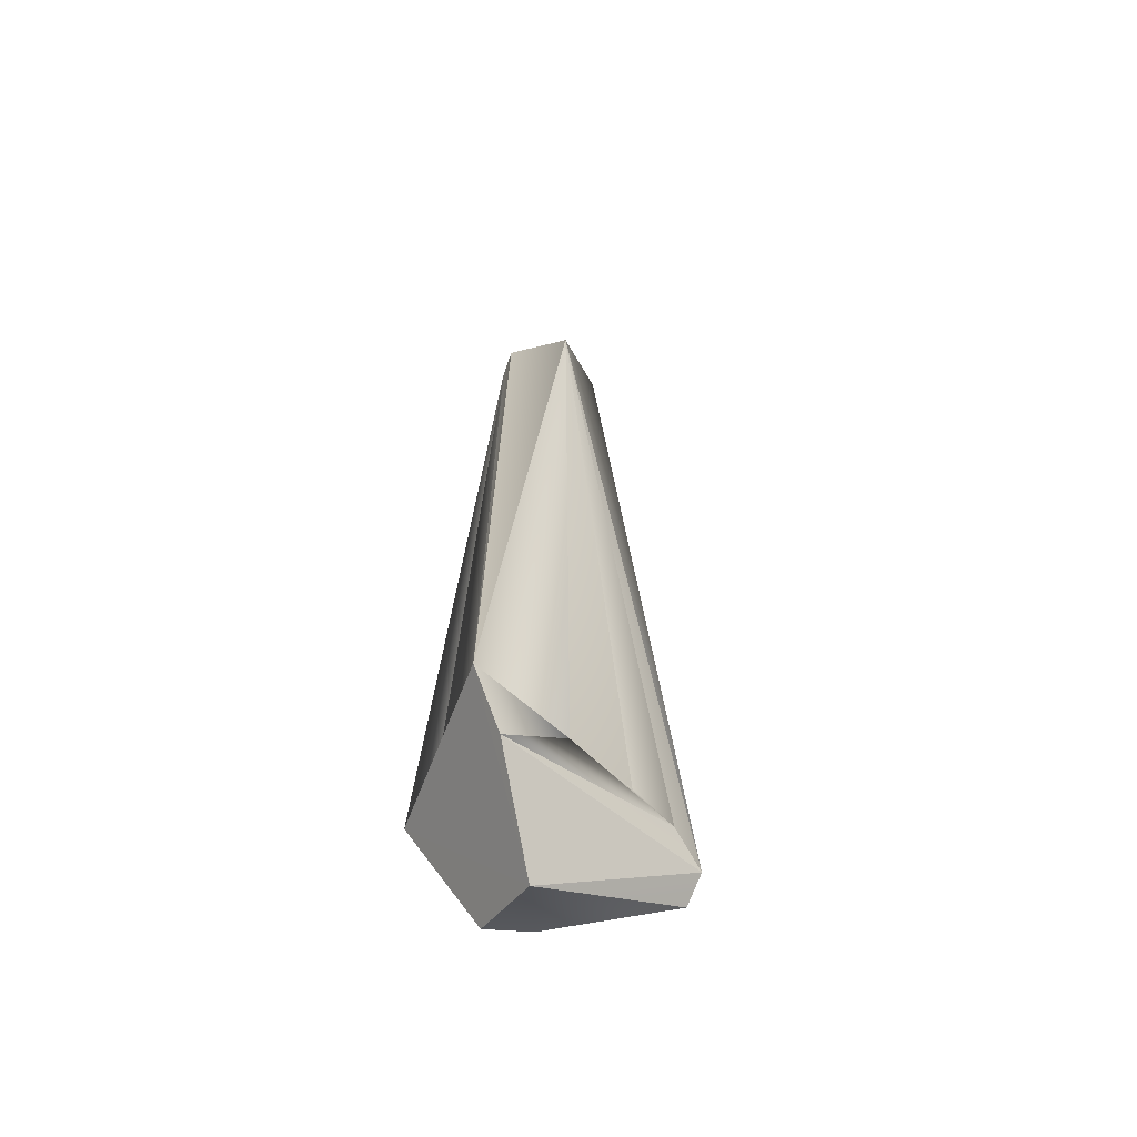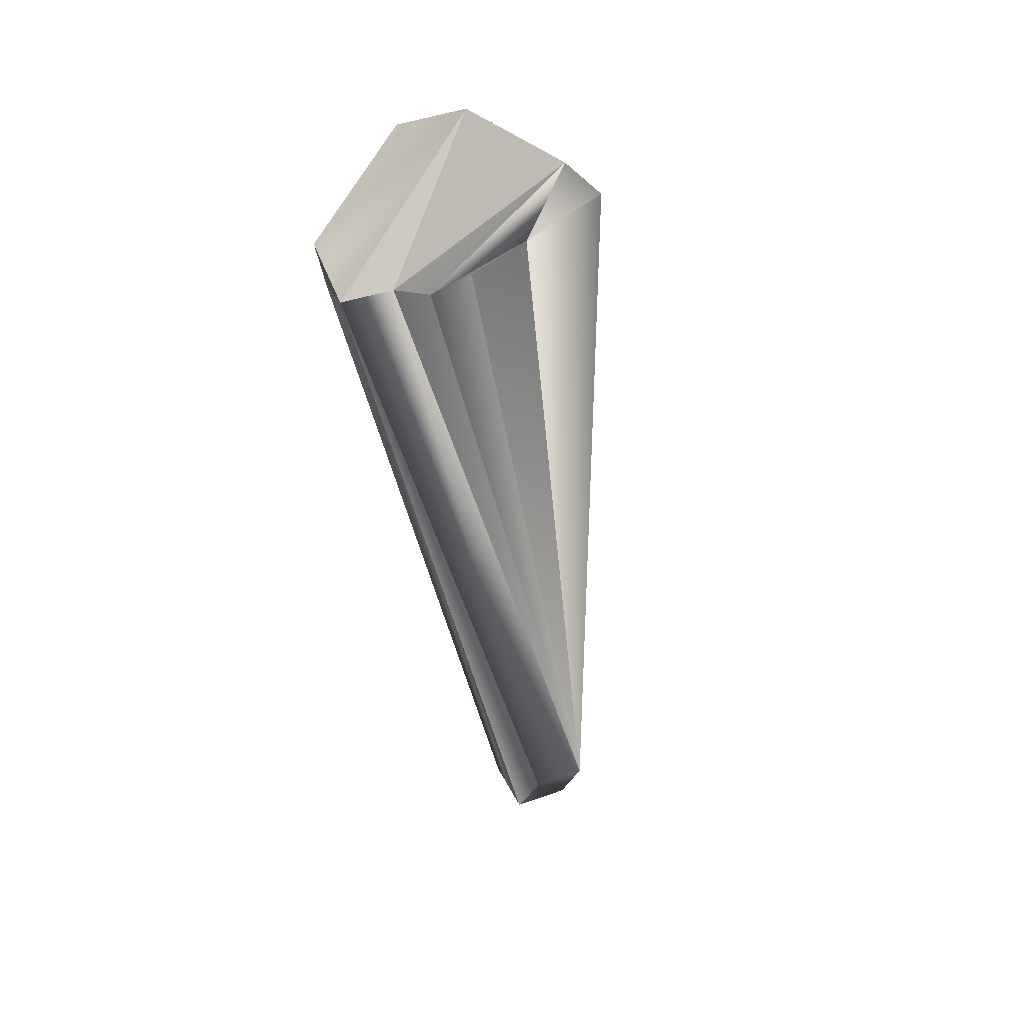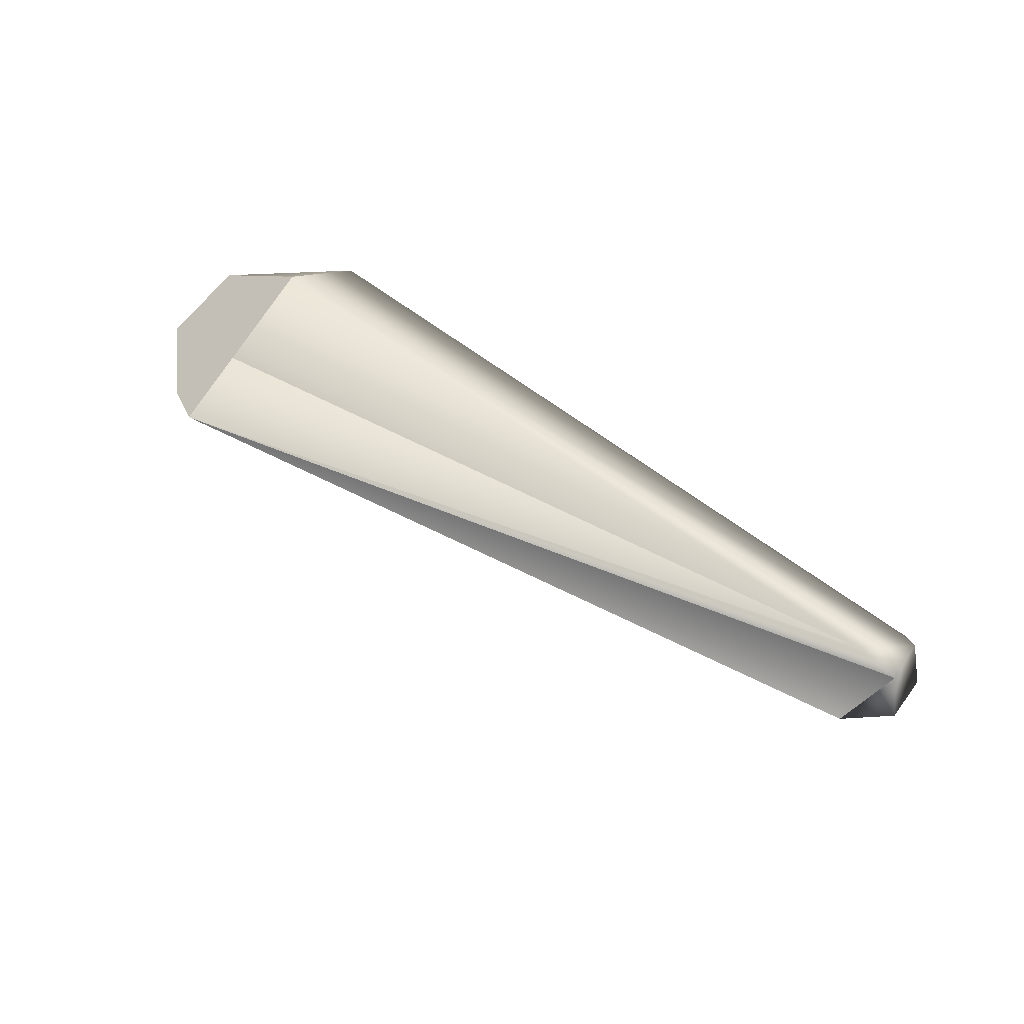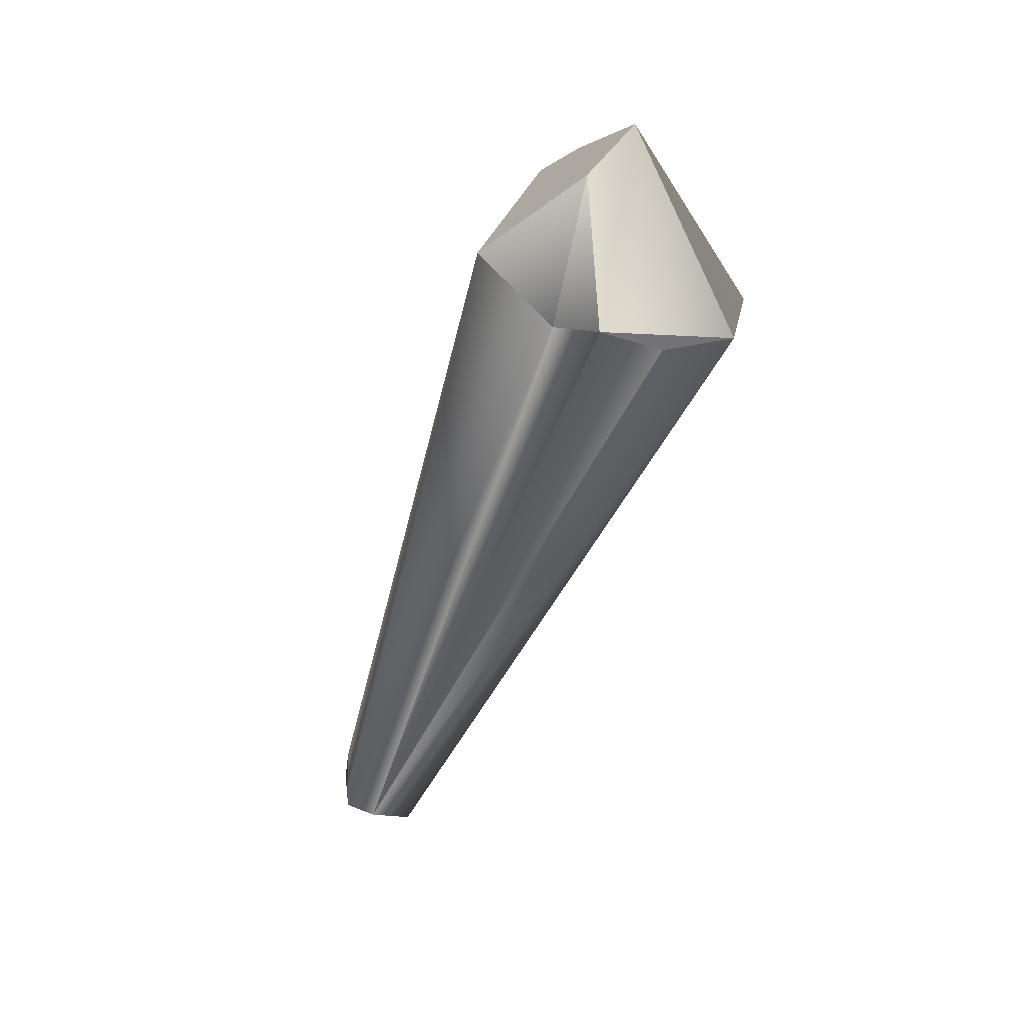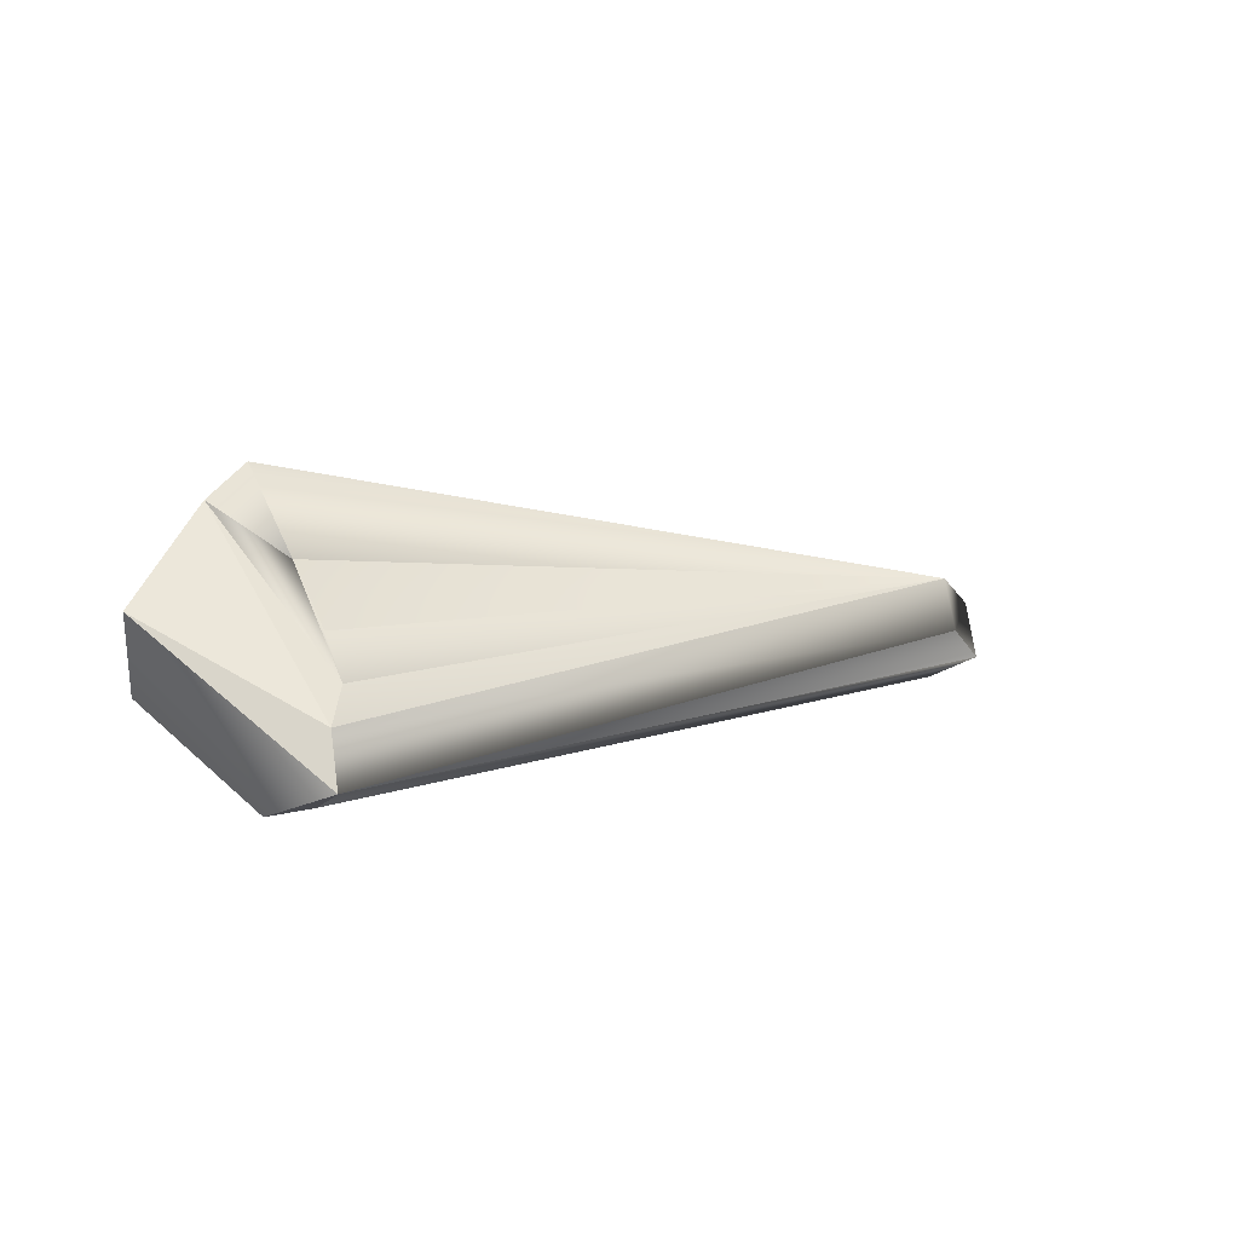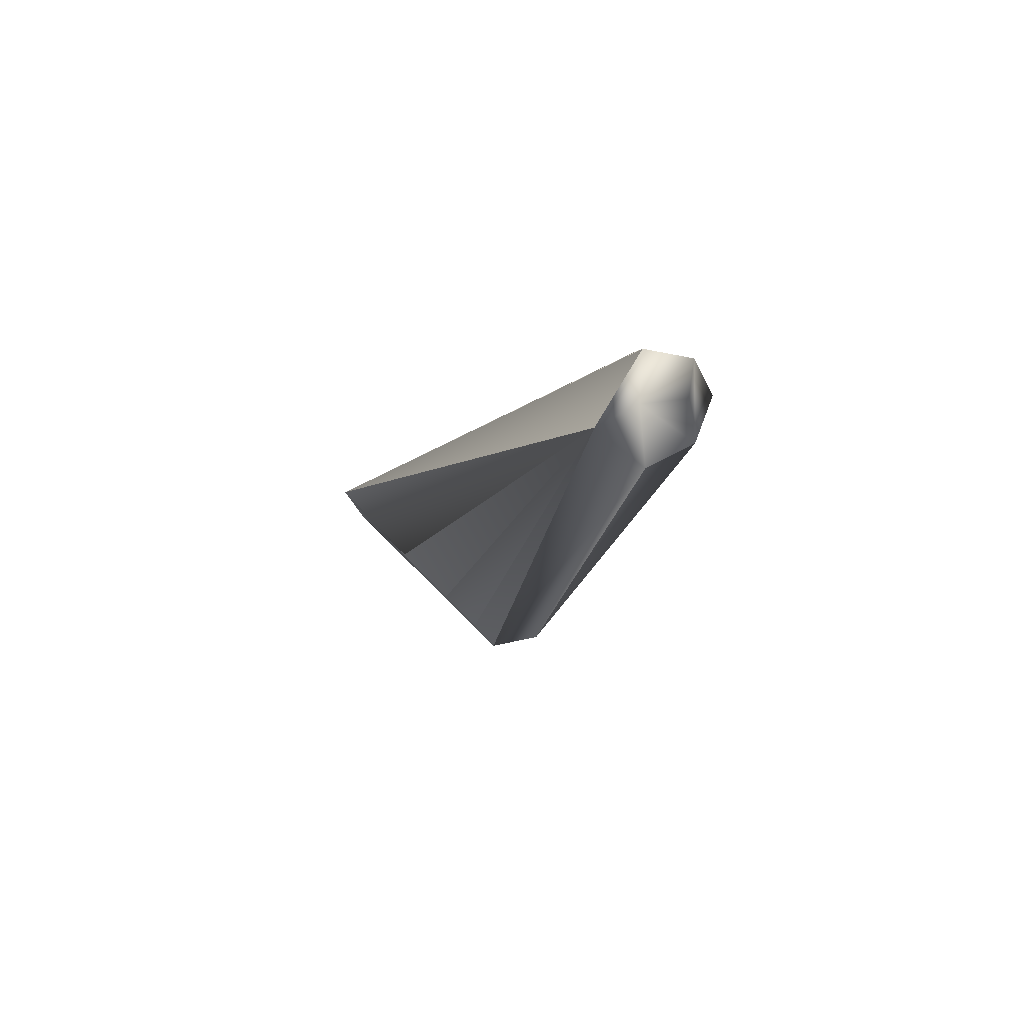
<metadata>
{"format":"obj","ext":"obj","renderer":"f3d","projection":"perspective","resolution":1024,"background":"white","views":[{"elev":35.8,"azim":-87.7,"up":"+Z"},{"elev":-53.7,"azim":-80.9,"up":"+Y"},{"elev":55.4,"azim":36.6,"up":"+Y"},{"elev":-49.3,"azim":-105.7,"up":"+Z"},{"elev":5.3,"azim":-35.8,"up":"+Z"},{"elev":-7.3,"azim":77.9,"up":"+Y"}]}
</metadata>
<code>
o Hammer_base
v -0.6266 -0.0258 2.048
v -1.777 -0.4011 0.8778
v -1.448 0.1843 -0.1544
v 0.08655 -1.265 -1.344
v -0.1455 -2.186 -1.038
v 0.0866 -0.7654 1.395
v 0.02681 -2.004 0.1207
v 0.0865 -1.497 0.6467
v -0.2994 -2.34 -0.2896
v 0.08659 0.3167 2.467
v 0.0866 0.693 1.395
v 0.0866 1.215 -0.09144
v -0.1129 -0.3475 -1.566
v 0.0866 0.2044 -1.399
v 11.05 0.6246 0.2042
v 11.06 -0.501 -0.4343
v 10.63 -0.2802 0.6953
v 10.77 0.1473 -0.7615
v 11 0.5455 -0.4536
v 10.42 -0.7261 -1.3e-05
v 10.43 0.7124 0.1456
v 11.24 0 -0.3026
v 11.24 -0.0885 0.3028
f 1 10 2
f 1 2 9
f 2 5 9
f 11 12 2
f 2 10 11
f 3 2 12
f 5 13 4
f 21 11 10
f 6 8 17
f 10 6 17
f 15 10 17
f 6 10 1
f 17 8 7
f 6 1 7
f 8 6 7
f 17 7 9
f 7 1 9
f 12 14 3
f 2 3 13 5
f 16 20 5
f 18 4 13
f 14 18 13
f 3 14 13
f 19 21 15
f 23 17 20
f 23 15 17
f 23 20 16
f 20 17 9 5
f 19 22 16
f 19 16 18
f 23 16 22
f 21 19 12 11
f 23 22 19 15
f 15 21 10
f 19 18 14 12
f 18 16 5 4

</code>
